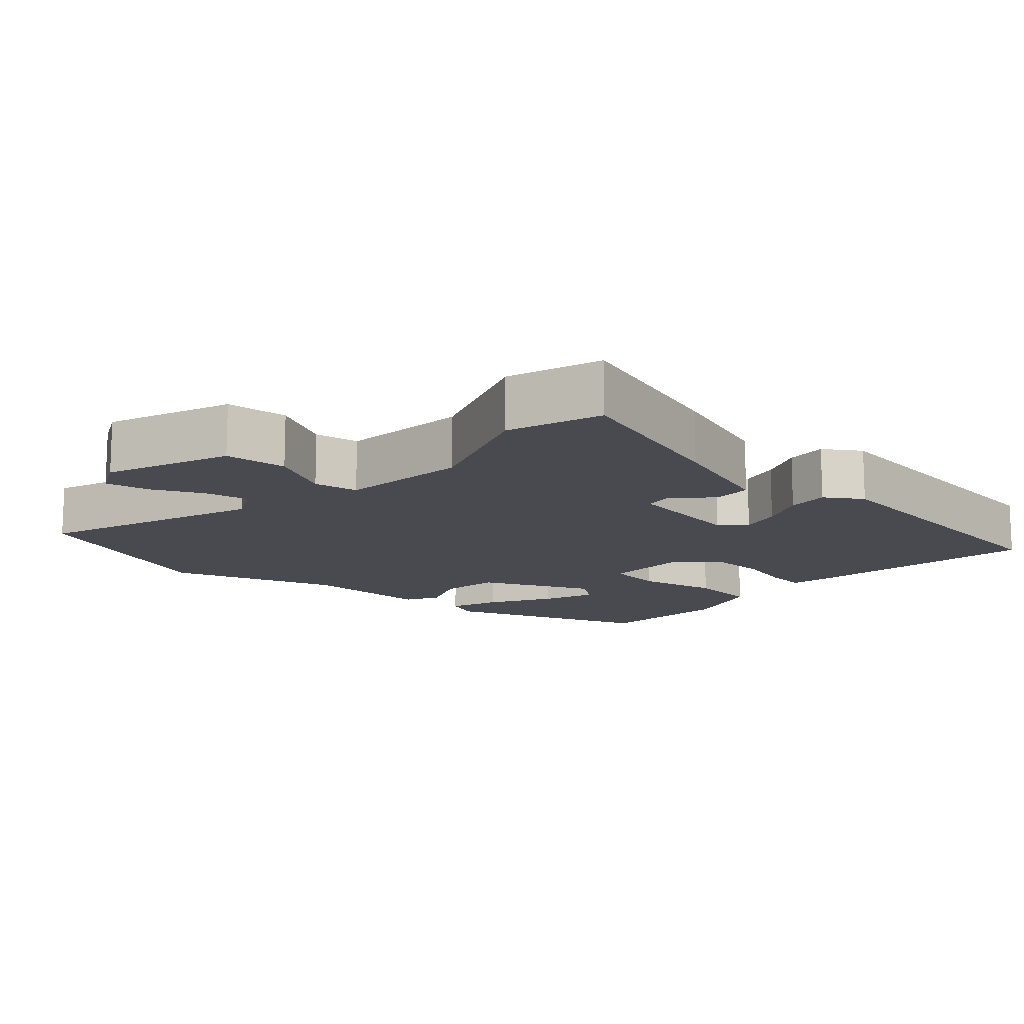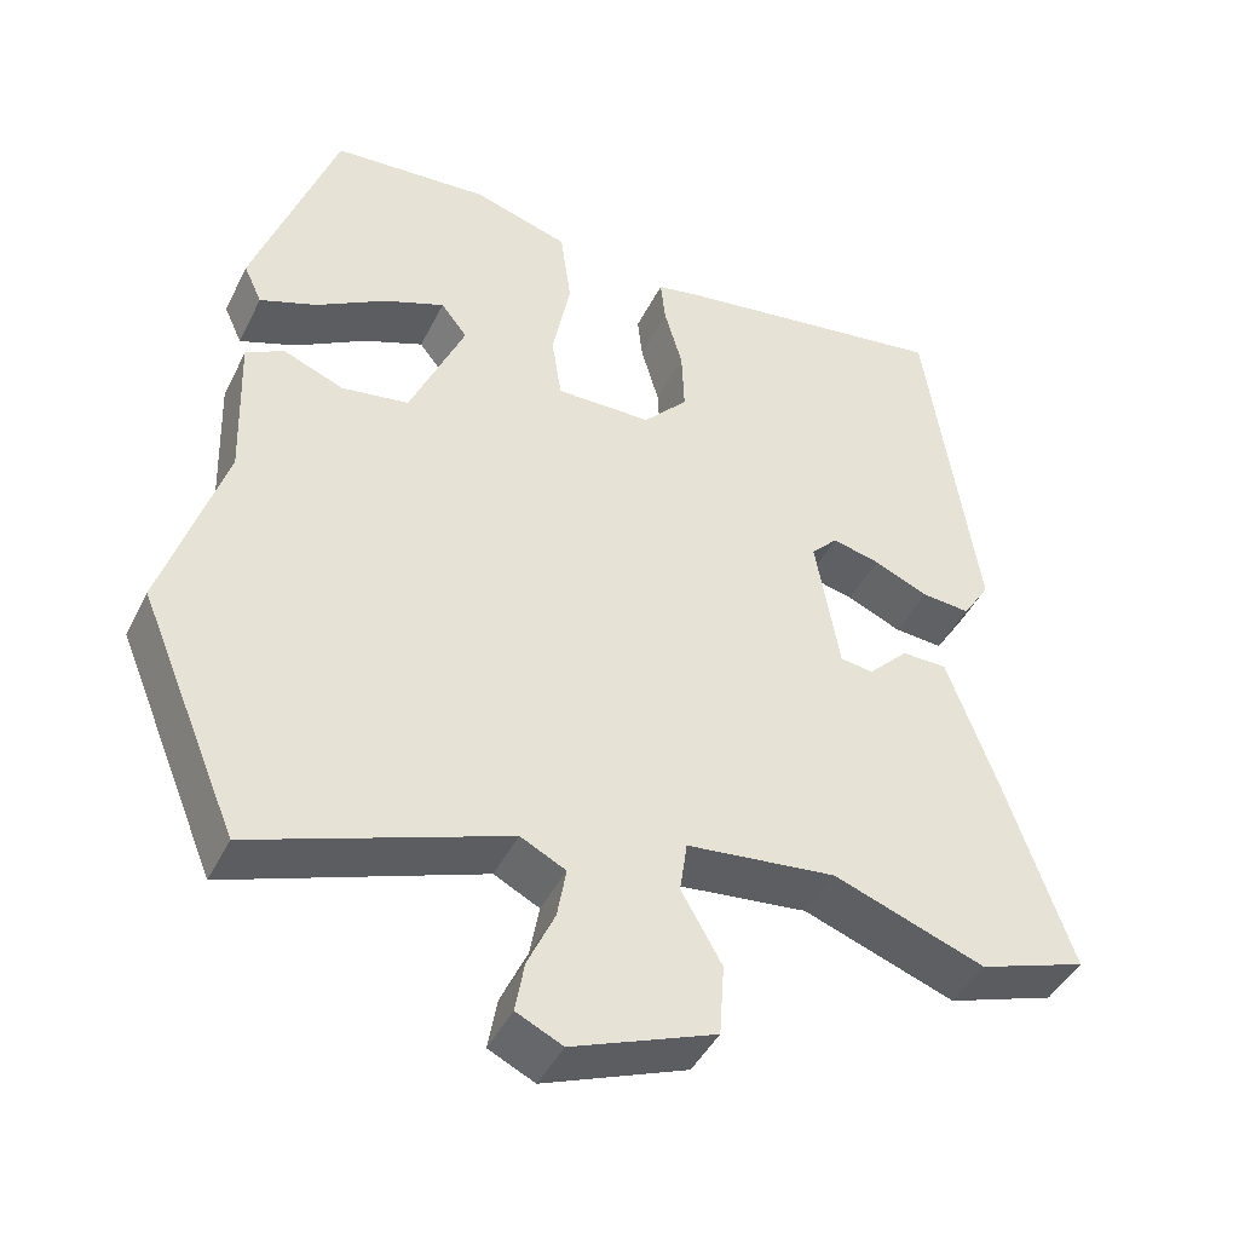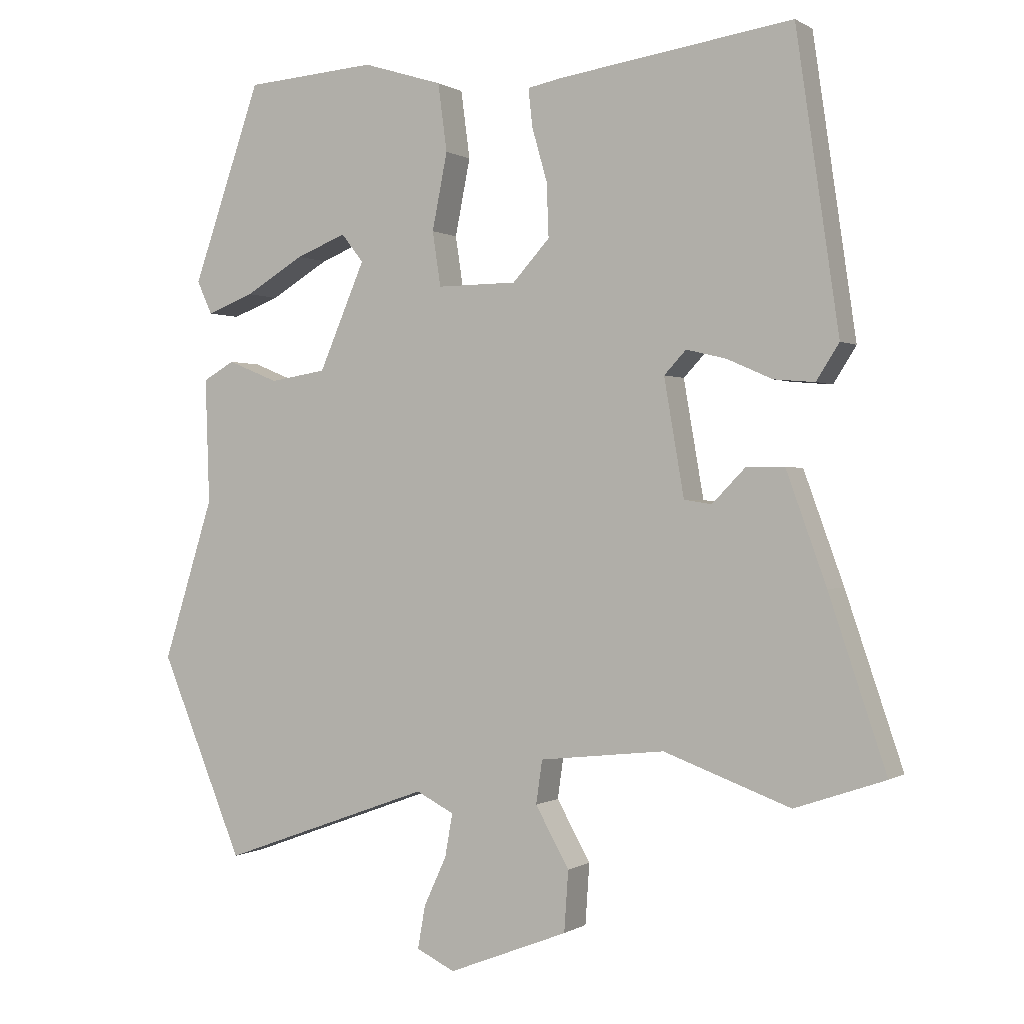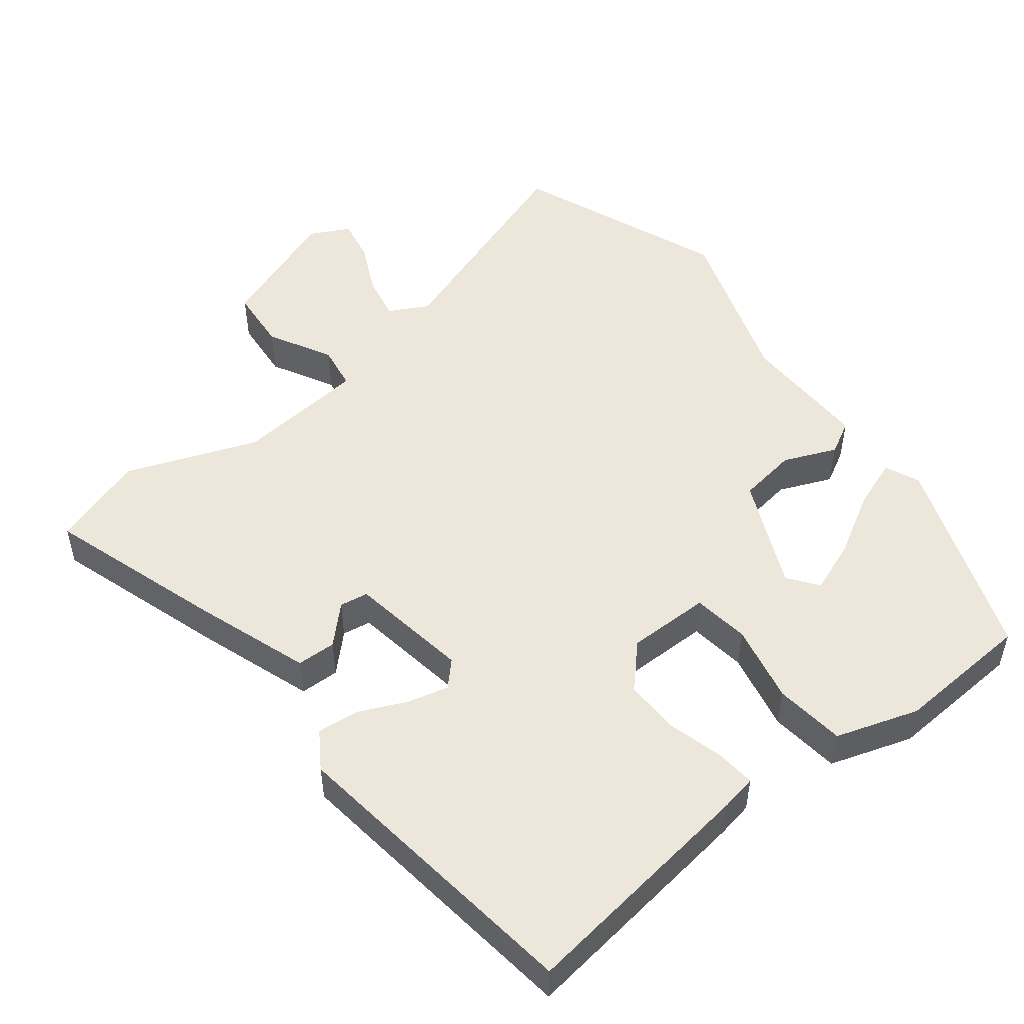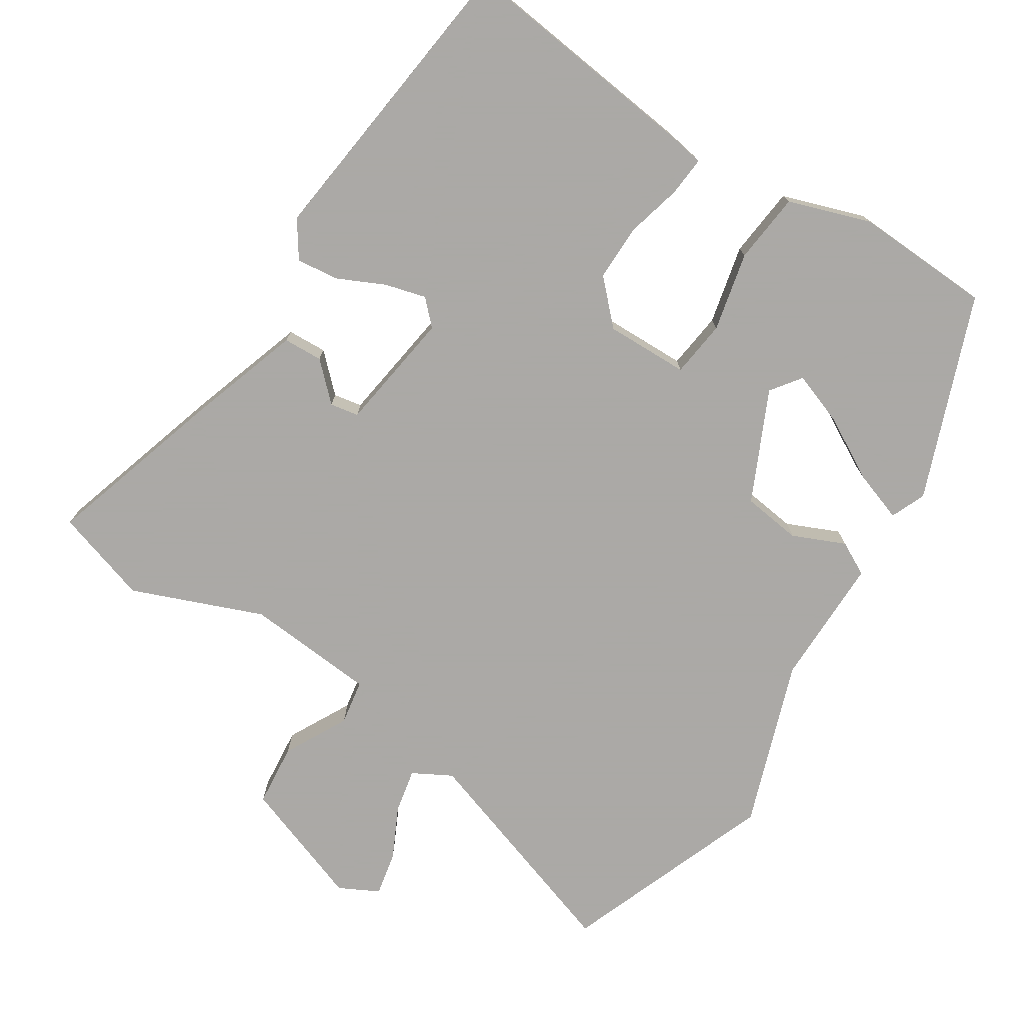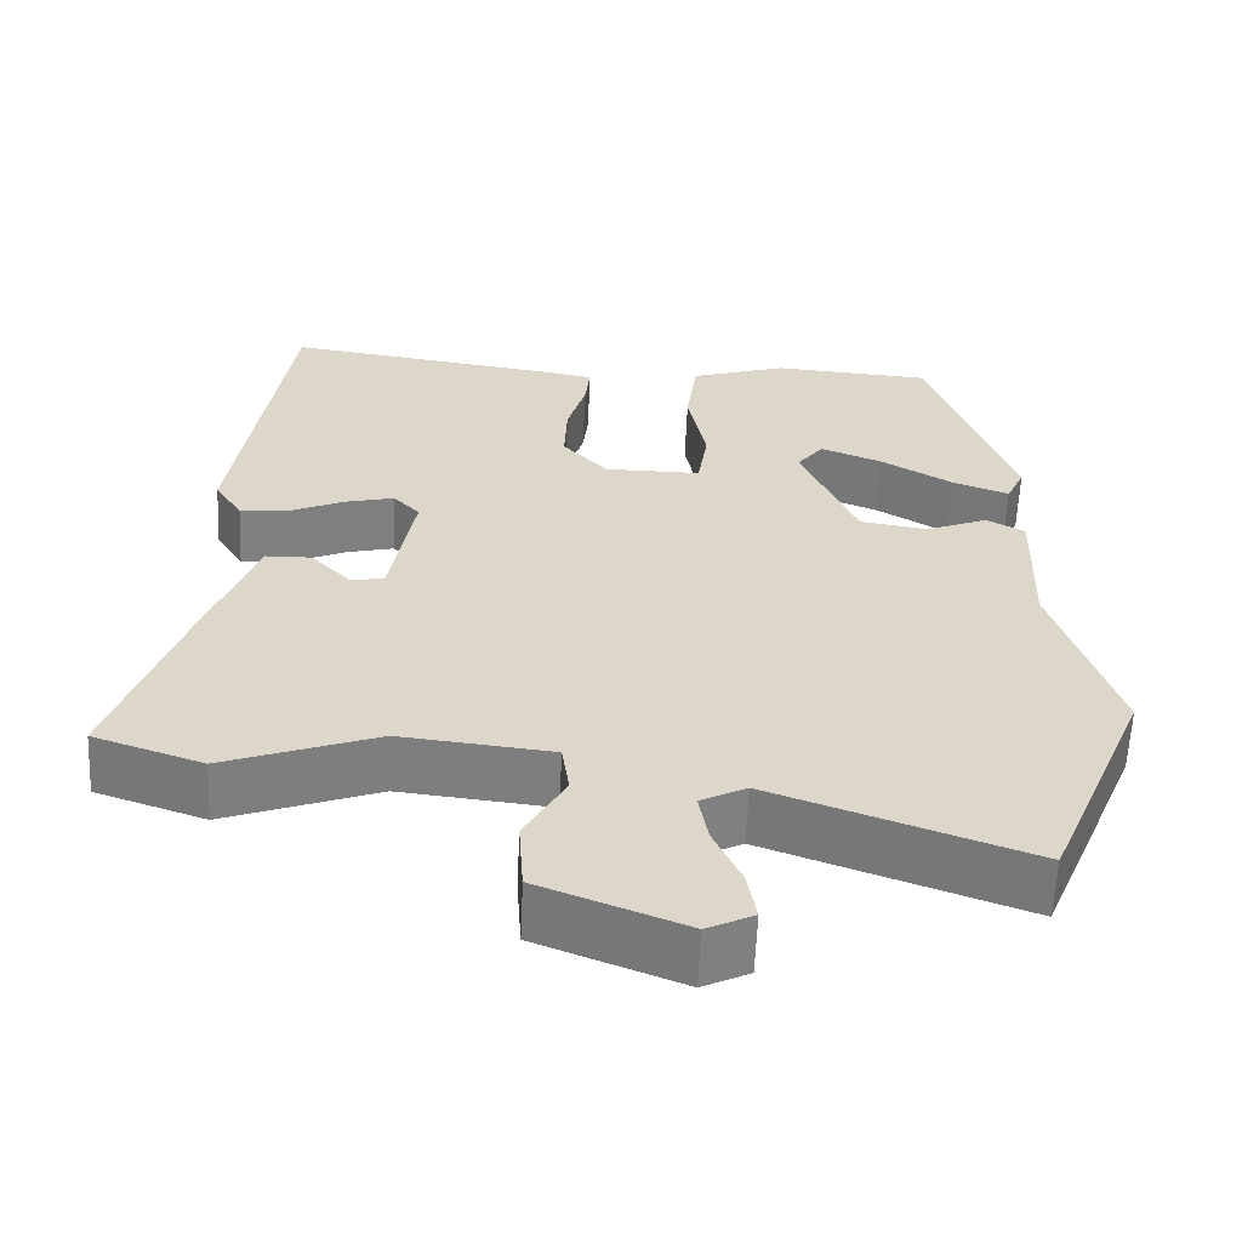
<metadata>
{"format":"obj","ext":"obj","renderer":"f3d","projection":"perspective","resolution":1024,"background":"white","views":[{"elev":-13.5,"azim":-131.4,"up":"+Y"},{"elev":-43.8,"azim":155.0,"up":"+Z"},{"elev":0.2,"azim":-153.5,"up":"+Z"},{"elev":51.0,"azim":-37.2,"up":"+Y"},{"elev":-75.5,"azim":-31.0,"up":"+Y"},{"elev":-60.1,"azim":-2.5,"up":"+Z"}]}
</metadata>
<code>
v -0.433 0.07 0.515
v -0.093 0.07 0.465
v -0.043 0.07 0.455
v -0.049 0.07 0.4
v -0.071 0.07 0.323
v -0.074 0.07 0.245
v -0.02 0.07 0.186
v 0.096 0.07 0.185
v 0.108 0.07 0.264
v 0.086 0.07 0.375
v 0.099 0.07 0.473
v 0.215 0.07 0.509
v 0.406 0.07 0.495
v 0.506 0.07 0.209
v 0.484 0.07 0.161
v 0.415 0.07 0.187
v 0.329 0.07 0.238
v 0.256 0.07 0.267
v 0.224 0.07 0.226
v 0.291 0.07 0.071
v 0.373 0.07 0.058
v 0.447 0.07 0.088
v 0.493 0.07 0.062
v 0.487 0.07 -0.119
v 0.561 0.07 -0.353
v 0.44 0.07 -0.644
v 0.132 0.07 -0.532
v 0.077 0.07 -0.56
v 0.088 0.07 -0.622
v 0.121 0.07 -0.694
v 0.132 0.07 -0.756
v 0.076 0.07 -0.783
v -0.098 0.07 -0.715
v -0.104 0.07 -0.627
v -0.055 0.07 -0.54
v -0.064 0.07 -0.477
v -0.246 0.07 -0.457
v -0.43 0.07 -0.524
v -0.561 0.07 -0.479
v -0.478 0.07 -0.234
v -0.42 0.07 -0.074
v -0.365 0.07 -0.073
v -0.316 0.07 -0.123
v -0.276 0.07 -0.117
v -0.247 0.07 0.051
v -0.279 0.07 0.085
v -0.337 0.07 0.071
v -0.403 0.07 0.042
v -0.462 0.07 0.037
v -0.495 0.07 0.089
v -0.433 0 0.515
v -0.093 0 0.465
v -0.043 0 0.455
v -0.049 0 0.4
v -0.071 0 0.323
v -0.074 0 0.245
v -0.02 0 0.186
v 0.096 0 0.185
v 0.108 0 0.264
v 0.086 0 0.375
v 0.099 0 0.473
v 0.215 0 0.509
v 0.406 0 0.495
v 0.506 0 0.209
v 0.484 0 0.161
v 0.415 0 0.187
v 0.329 0 0.238
v 0.256 0 0.267
v 0.224 0 0.226
v 0.291 0 0.071
v 0.373 0 0.058
v 0.447 0 0.088
v 0.493 0 0.062
v 0.487 0 -0.119
v 0.561 0 -0.353
v 0.44 0 -0.644
v 0.132 0 -0.532
v 0.077 0 -0.56
v 0.088 0 -0.622
v 0.121 0 -0.694
v 0.132 0 -0.756
v 0.076 0 -0.783
v -0.098 0 -0.715
v -0.104 0 -0.627
v -0.055 0 -0.54
v -0.064 0 -0.477
v -0.246 0 -0.457
v -0.43 0 -0.524
v -0.561 0 -0.479
v -0.478 0 -0.234
v -0.42 0 -0.074
v -0.365 0 -0.073
v -0.316 0 -0.123
v -0.276 0 -0.117
v -0.247 0 0.051
v -0.279 0 0.085
v -0.337 0 0.071
v -0.403 0 0.042
v -0.462 0 0.037
v -0.495 0 0.089
f 47 48 49 50
f 46 47 50 1
f 45 46 1 2
f 44 45 2 3
f 40 41 42 43
f 40 43 44
f 37 38 39 40
f 36 37 40 44
f 32 33 34 35
f 32 35 36
f 29 30 31 32
f 28 29 32 36
f 27 28 36 44
f 24 25 26 27
f 21 22 23 24
f 20 21 24 27
f 19 20 27 44
f 14 15 16 17
f 14 17 18
f 13 14 18
f 9 10 11 12
f 8 9 12 13
f 44 3 4 5
f 44 5 6
f 8 13 18 19
f 8 19 44
f 7 8 44
f 6 7 44
f 100 99 98 97
f 51 100 97 96
f 52 51 96 95
f 53 52 95 94
f 93 92 91 90
f 94 93 90
f 90 89 88 87
f 94 90 87 86
f 85 84 83 82
f 86 85 82
f 82 81 80 79
f 86 82 79 78
f 94 86 78 77
f 77 76 75 74
f 74 73 72 71
f 77 74 71 70
f 94 77 70 69
f 67 66 65 64
f 68 67 64
f 68 64 63
f 62 61 60 59
f 63 62 59 58
f 55 54 53 94
f 56 55 94
f 69 68 63 58
f 94 69 58
f 94 58 57
f 94 57 56
f 1 51 52 2
f 2 52 53 3
f 3 53 54 4
f 4 54 55 5
f 5 55 56 6
f 6 56 57 7
f 7 57 58 8
f 8 58 59 9
f 9 59 60 10
f 10 60 61 11
f 11 61 62 12
f 12 62 63 13
f 13 63 64 14
f 14 64 65 15
f 15 65 66 16
f 16 66 67 17
f 17 67 68 18
f 18 68 69 19
f 19 69 70 20
f 20 70 71 21
f 21 71 72 22
f 22 72 73 23
f 23 73 74 24
f 24 74 75 25
f 25 75 76 26
f 26 76 77 27
f 27 77 78 28
f 28 78 79 29
f 29 79 80 30
f 30 80 81 31
f 31 81 82 32
f 32 82 83 33
f 33 83 84 34
f 34 84 85 35
f 35 85 86 36
f 36 86 87 37
f 37 87 88 38
f 38 88 89 39
f 39 89 90 40
f 40 90 91 41
f 41 91 92 42
f 42 92 93 43
f 43 93 94 44
f 44 94 95 45
f 45 95 96 46
f 46 96 97 47
f 47 97 98 48
f 48 98 99 49
f 49 99 100 50
f 50 100 51 1

</code>
